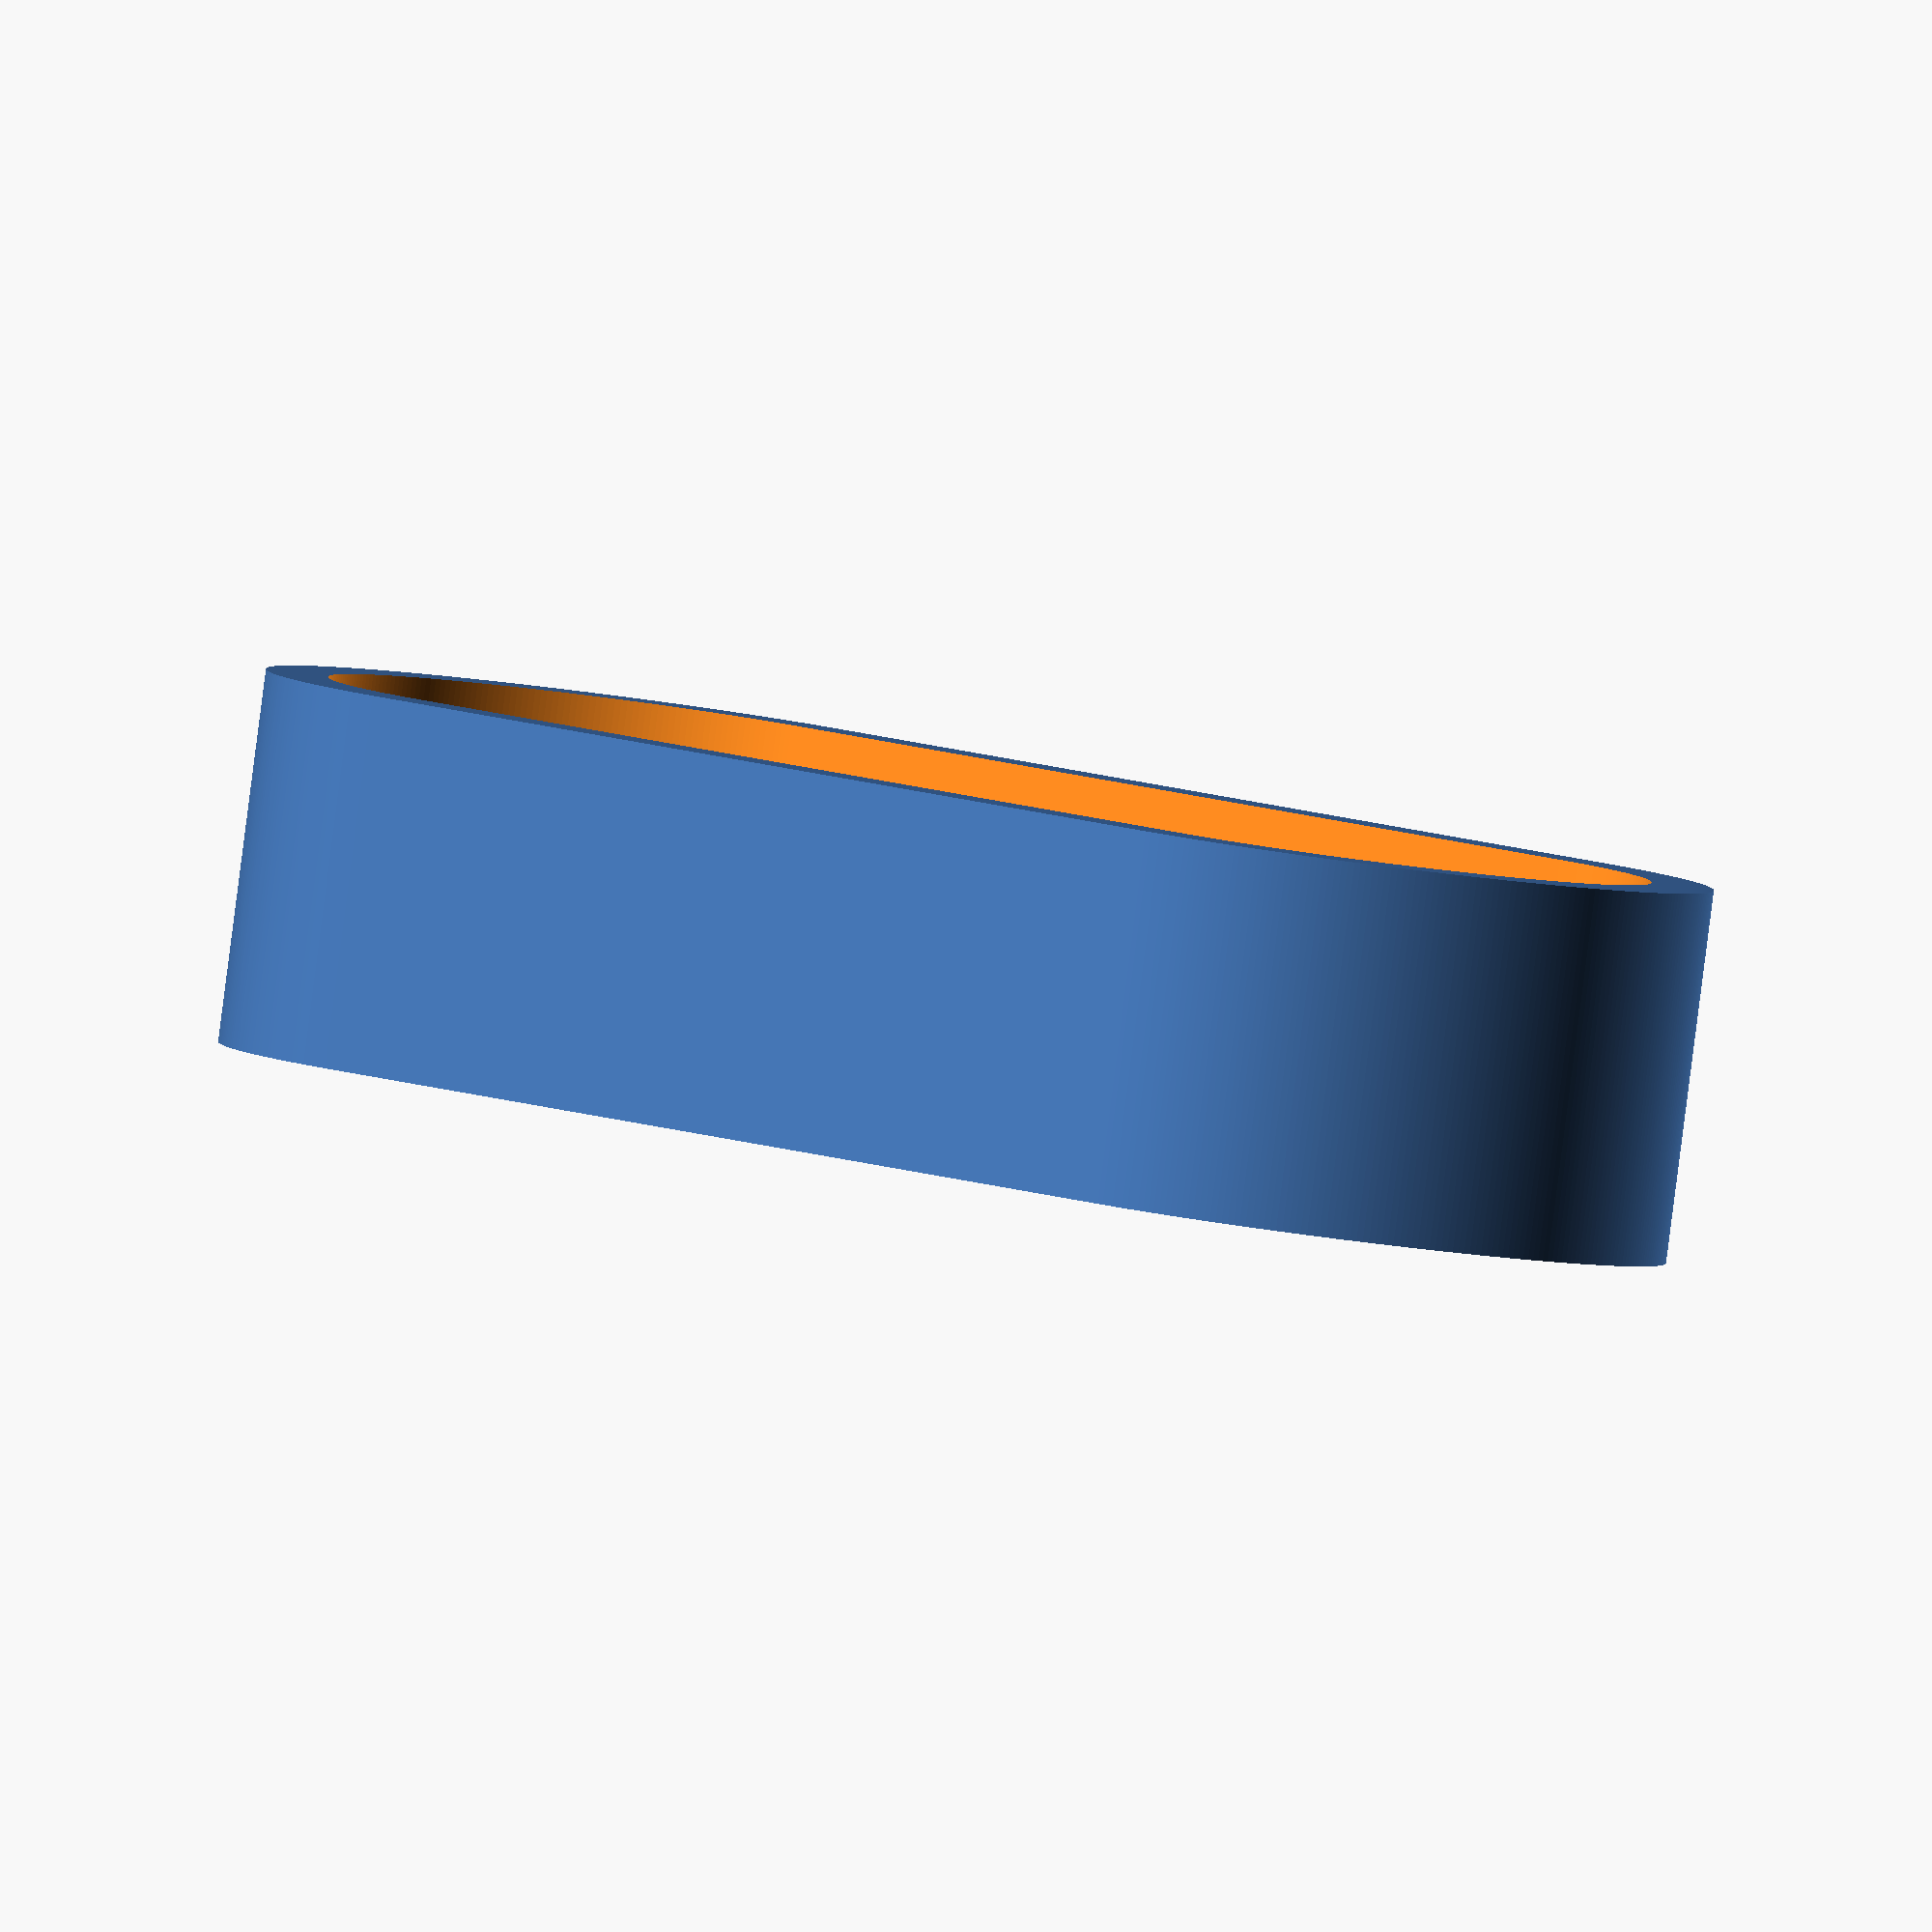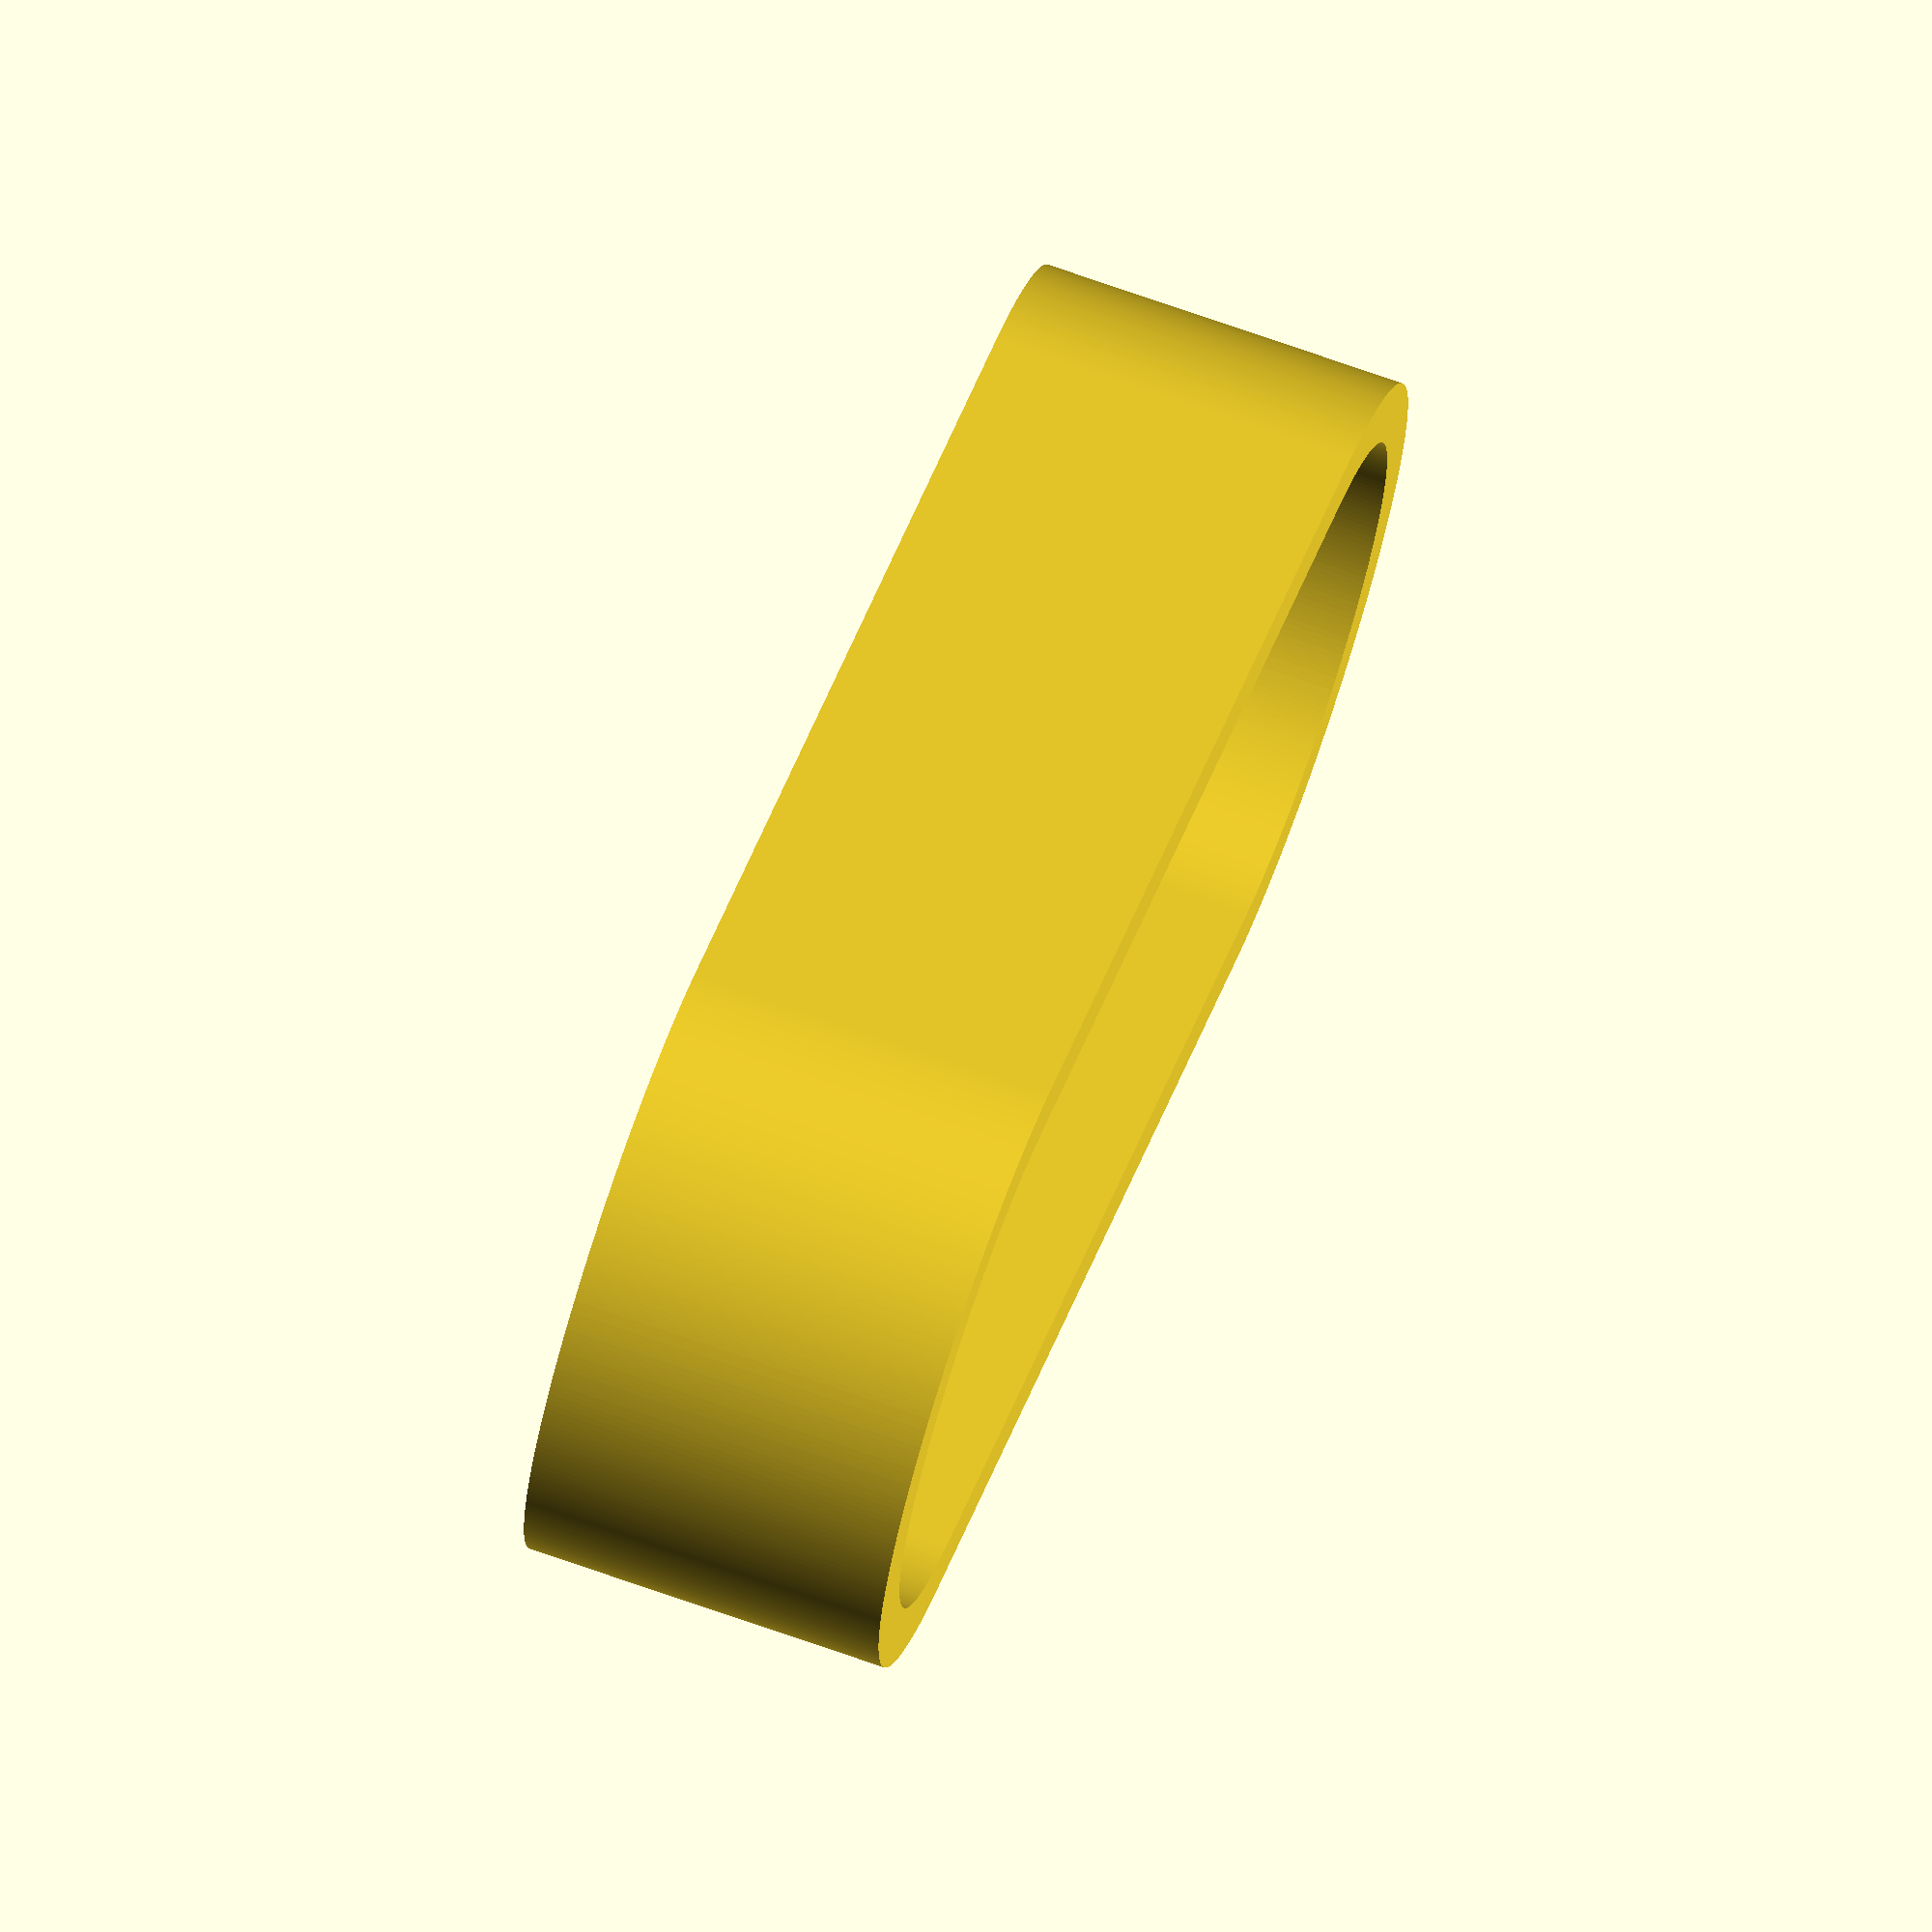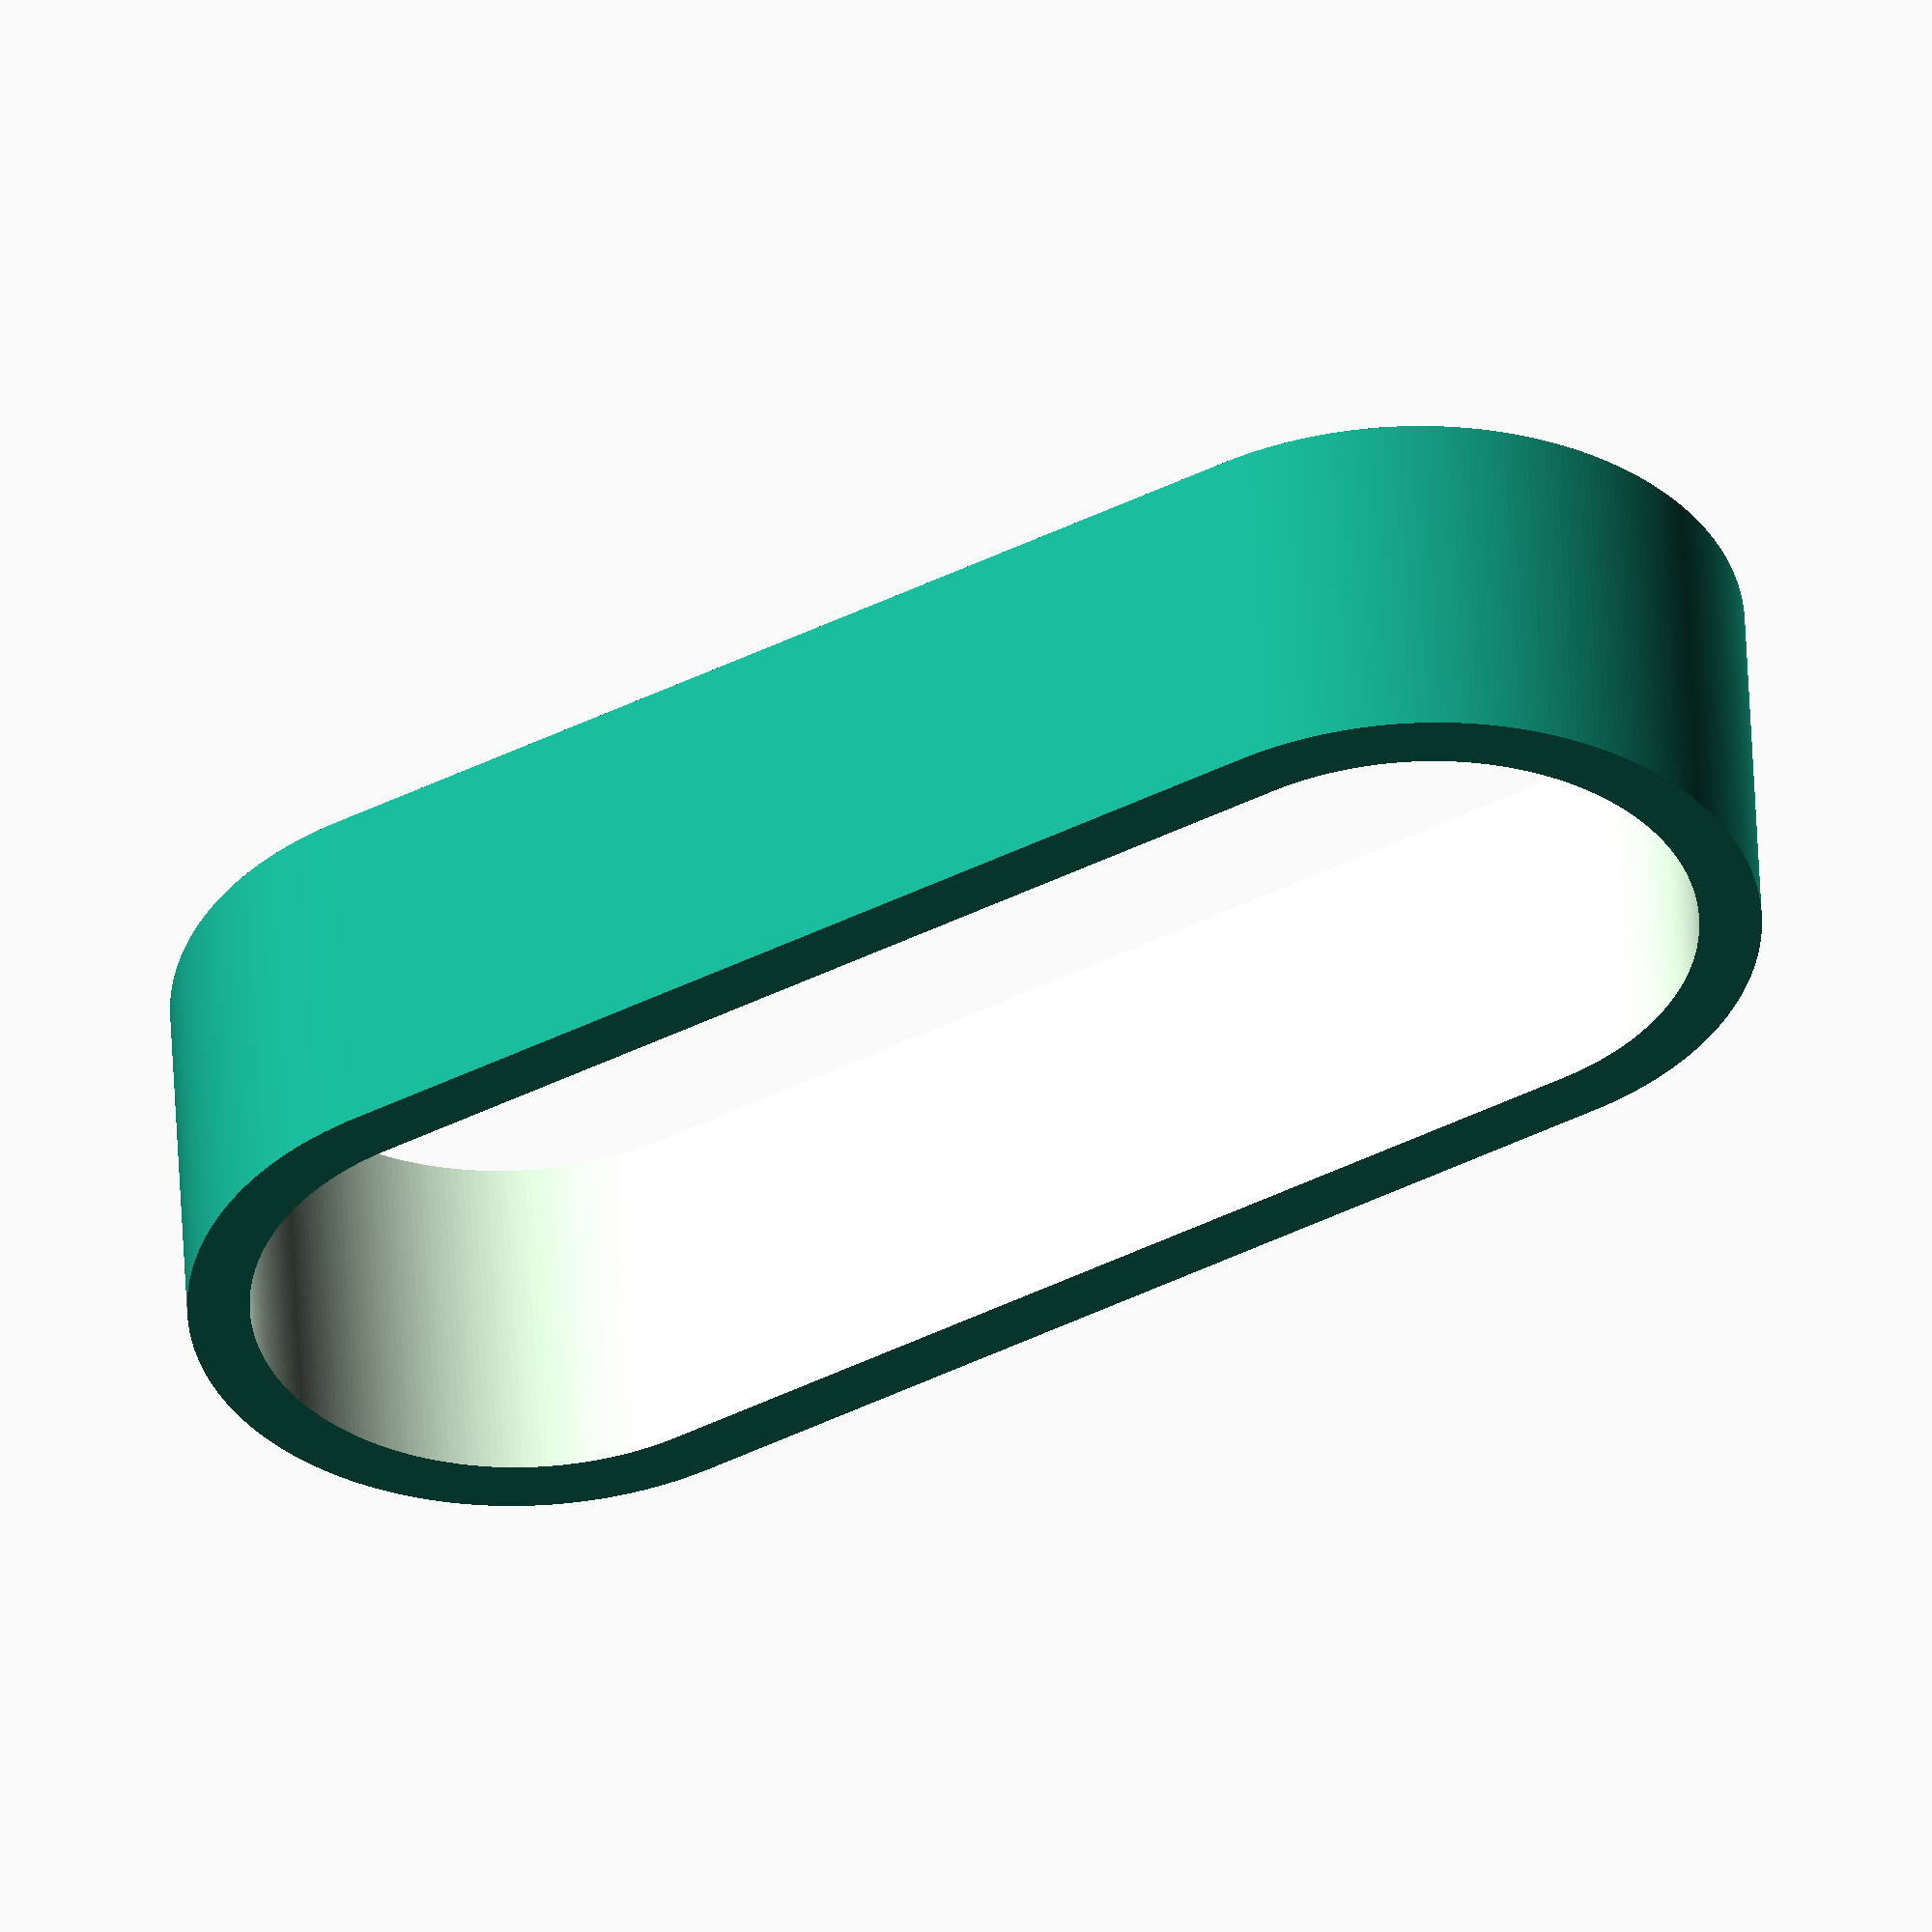
<openscad>
gap_width = 25.5;
gap_height = 9;
size = 6;
thickness = 1;

$fa = 1;
$fs = 0.1;

difference() {
	hull() {
		cylinder(r=gap_height / 2 + thickness, h=size);
		translate([gap_width - gap_height, 0, 0]) {
			cylinder(r=gap_height / 2 + thickness, h=size);
		}
	}
	hull() {
		translate([0, 0, -1]) {
			cylinder(r=gap_height / 2, h=size + 2);
		}
		translate([gap_width - gap_height, 0, -1]) {
			cylinder(r=gap_height / 2, h=size + 2);
		}
	}
}
</openscad>
<views>
elev=87.0 azim=318.1 roll=172.7 proj=o view=solid
elev=289.1 azim=150.1 roll=109.5 proj=o view=solid
elev=307.9 azim=149.0 roll=357.4 proj=o view=wireframe
</views>
